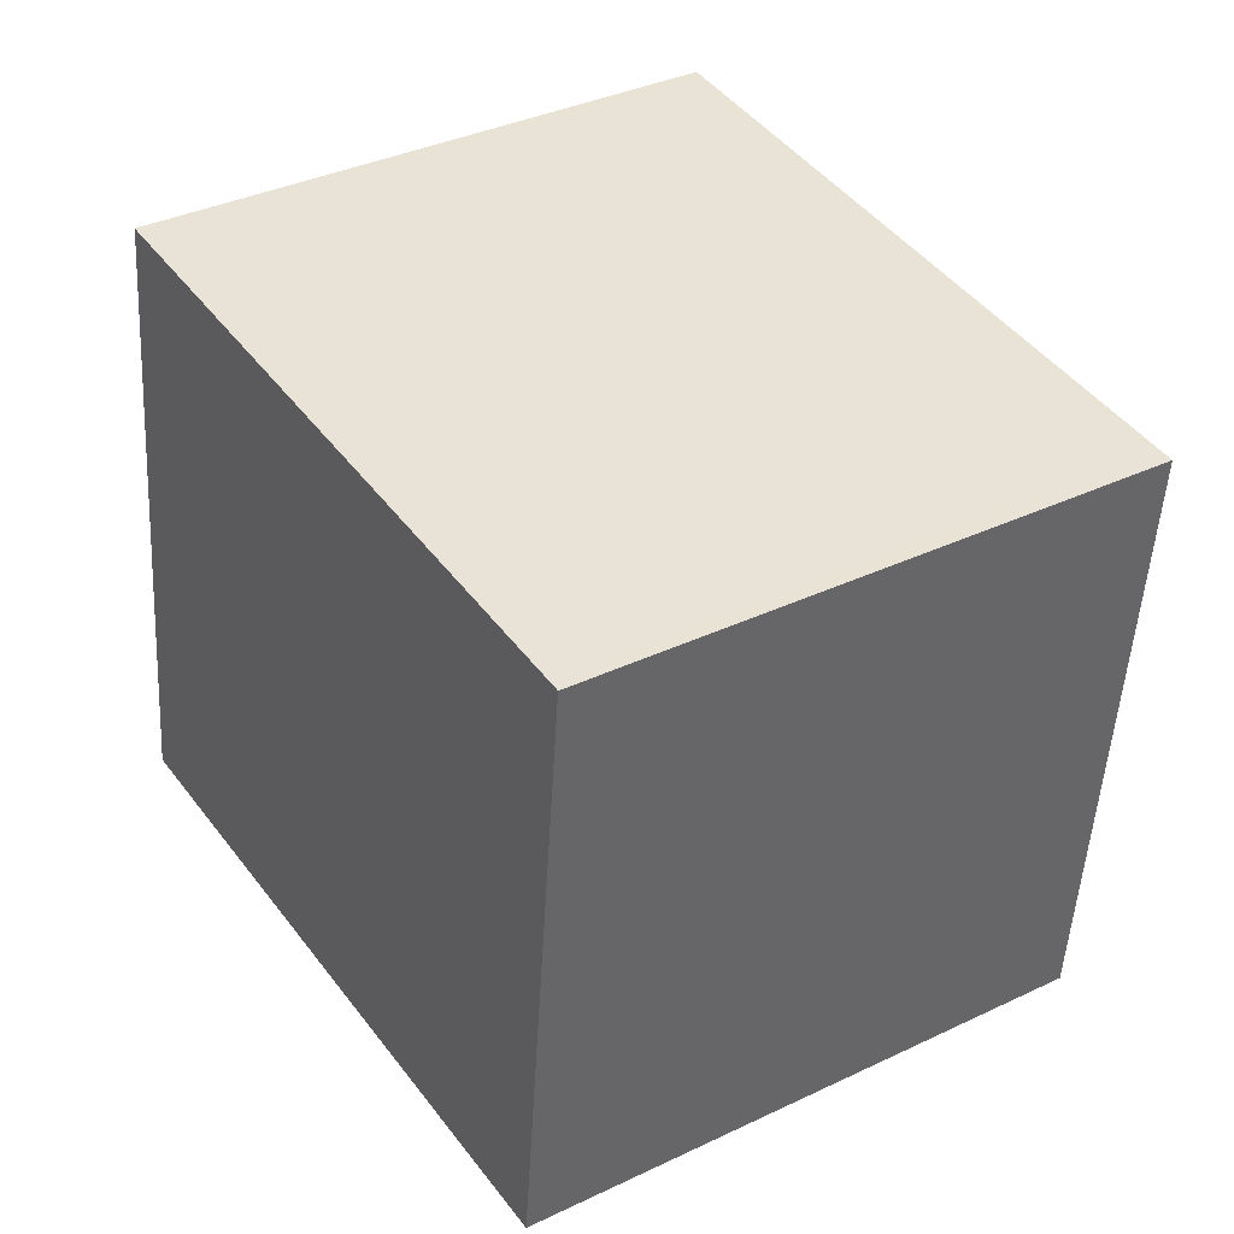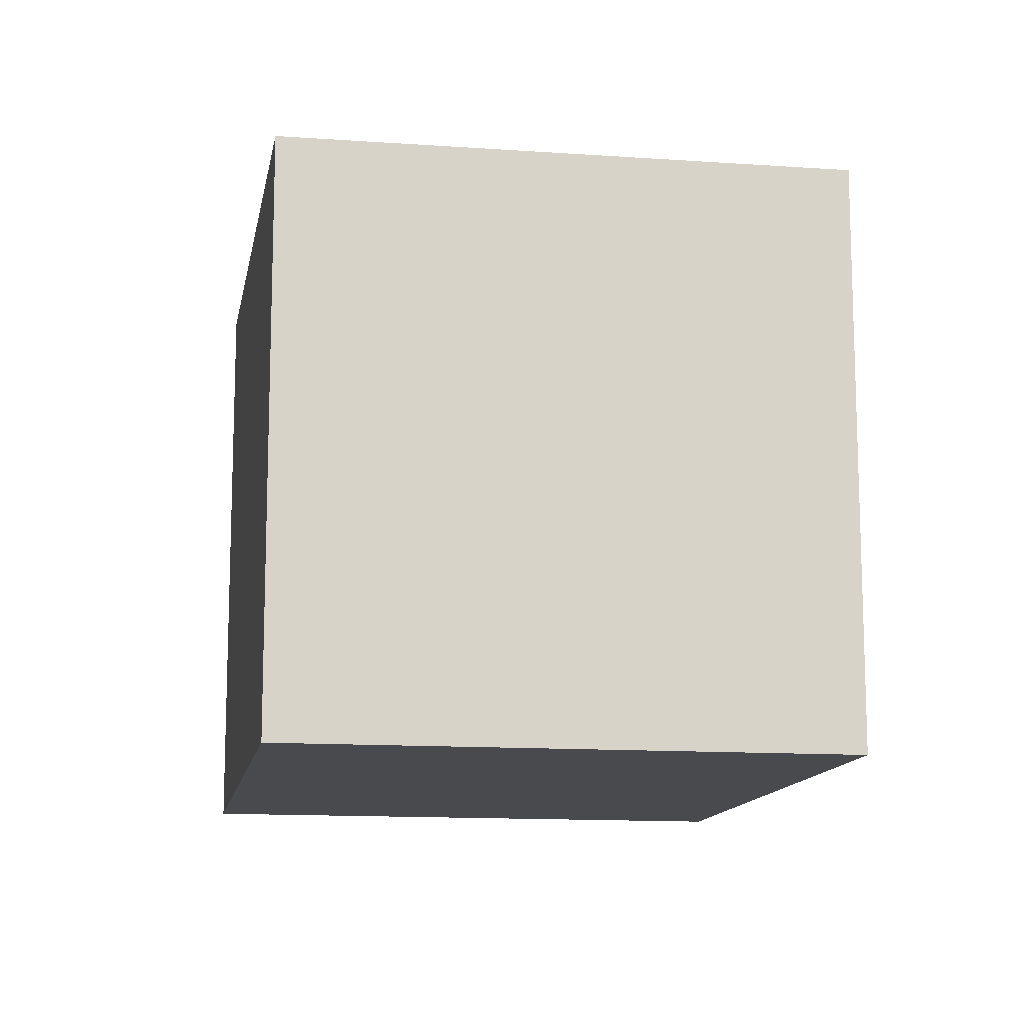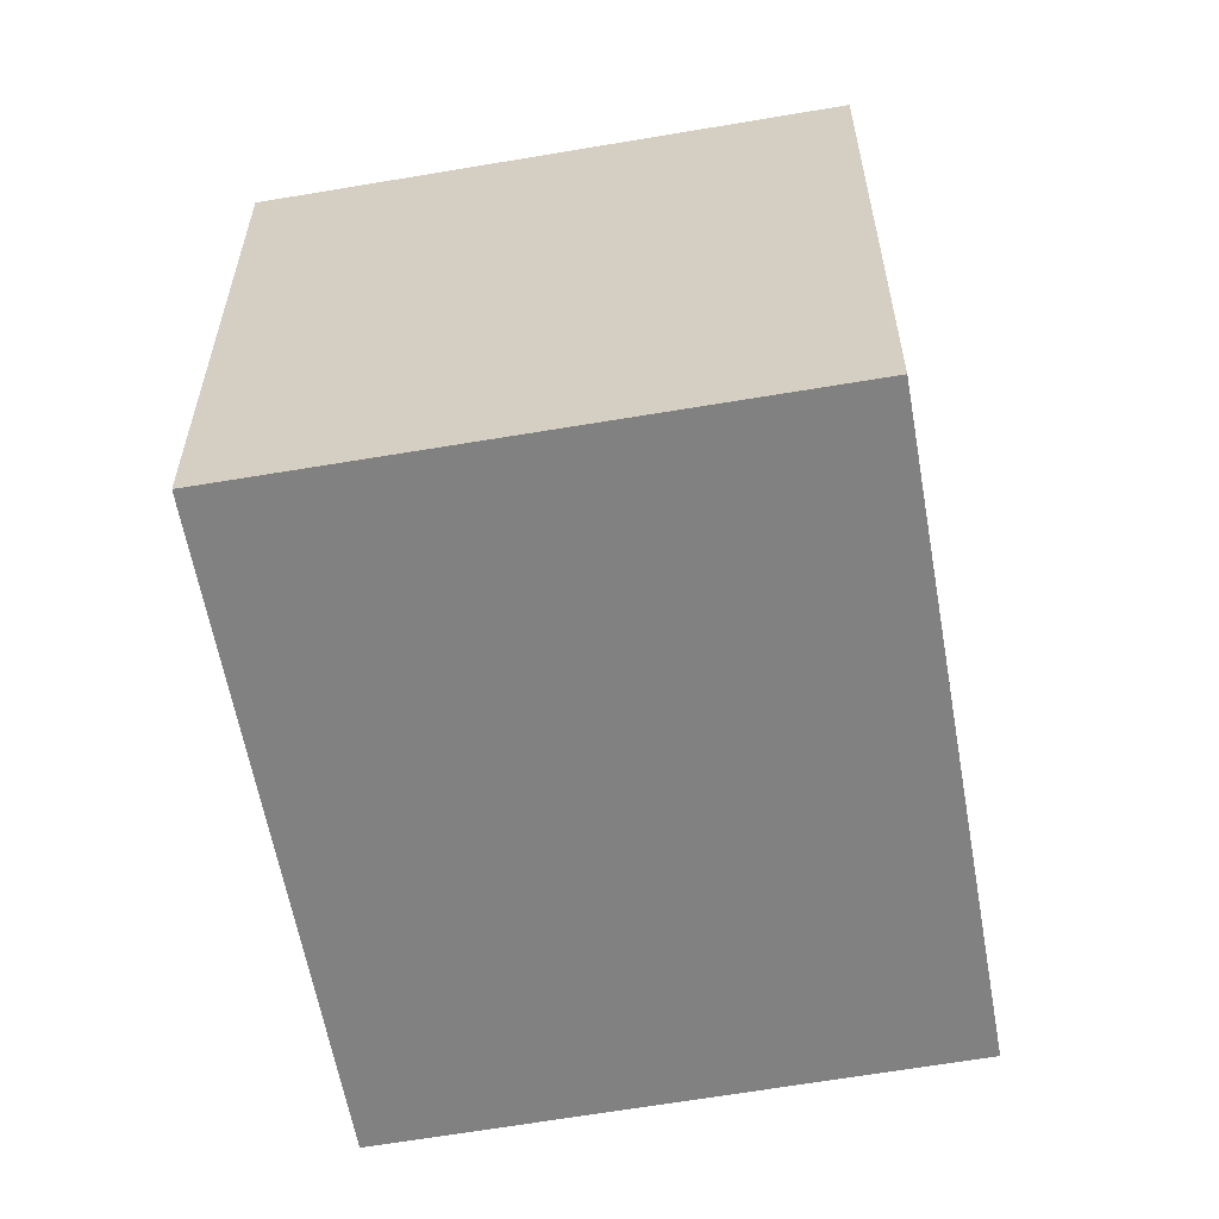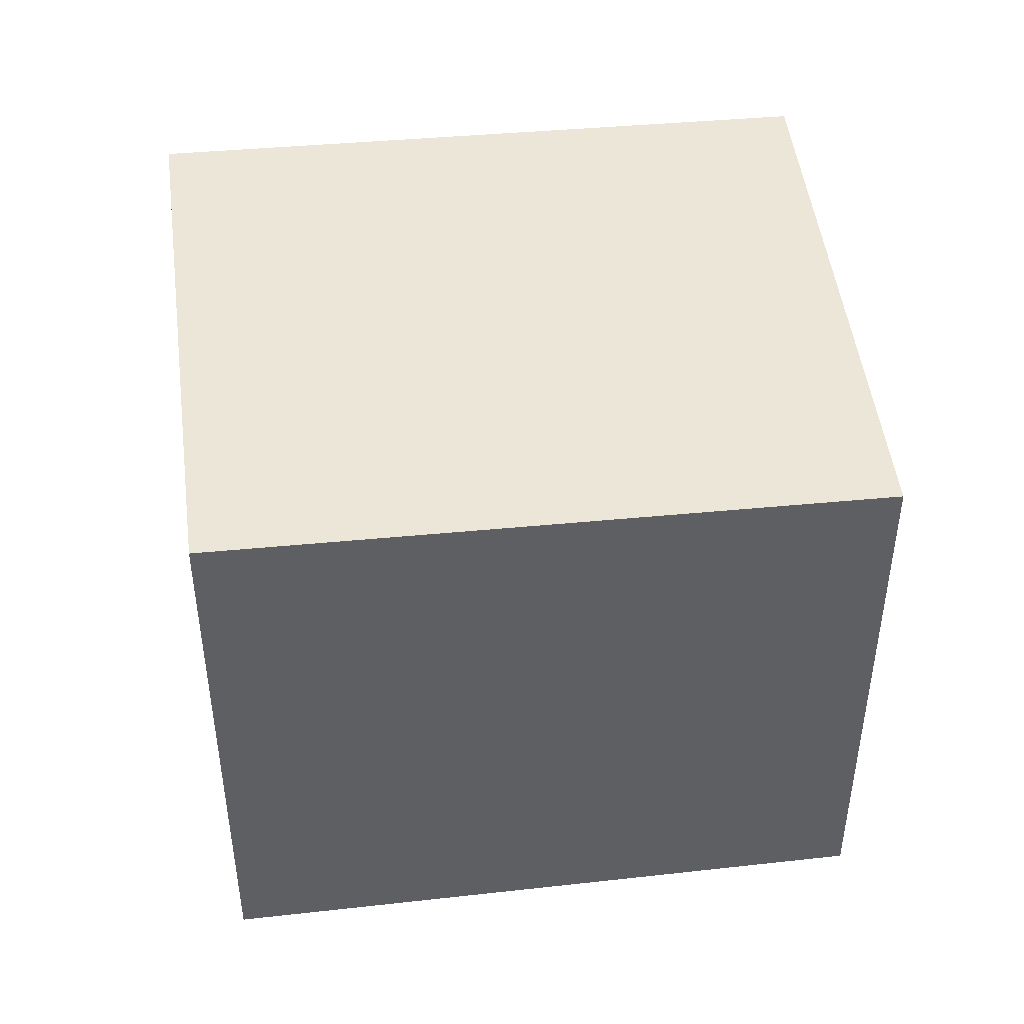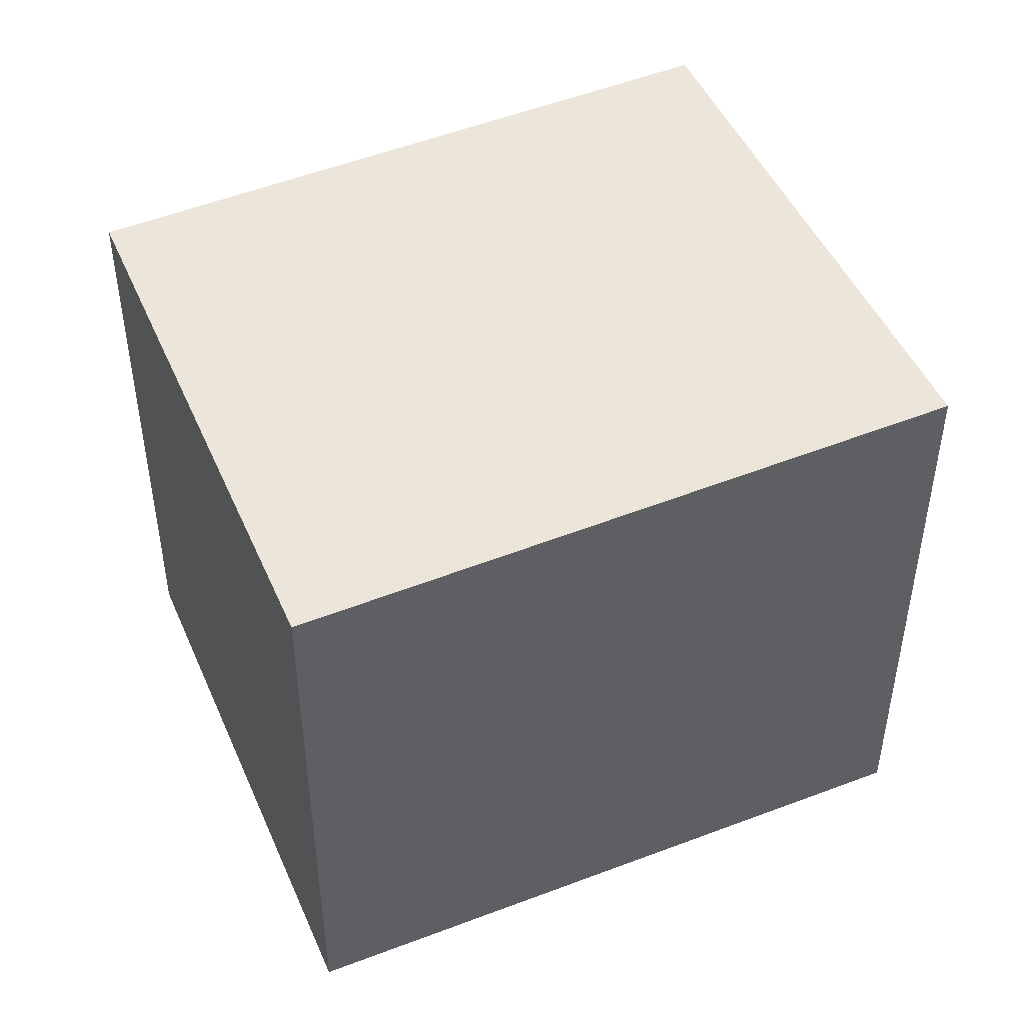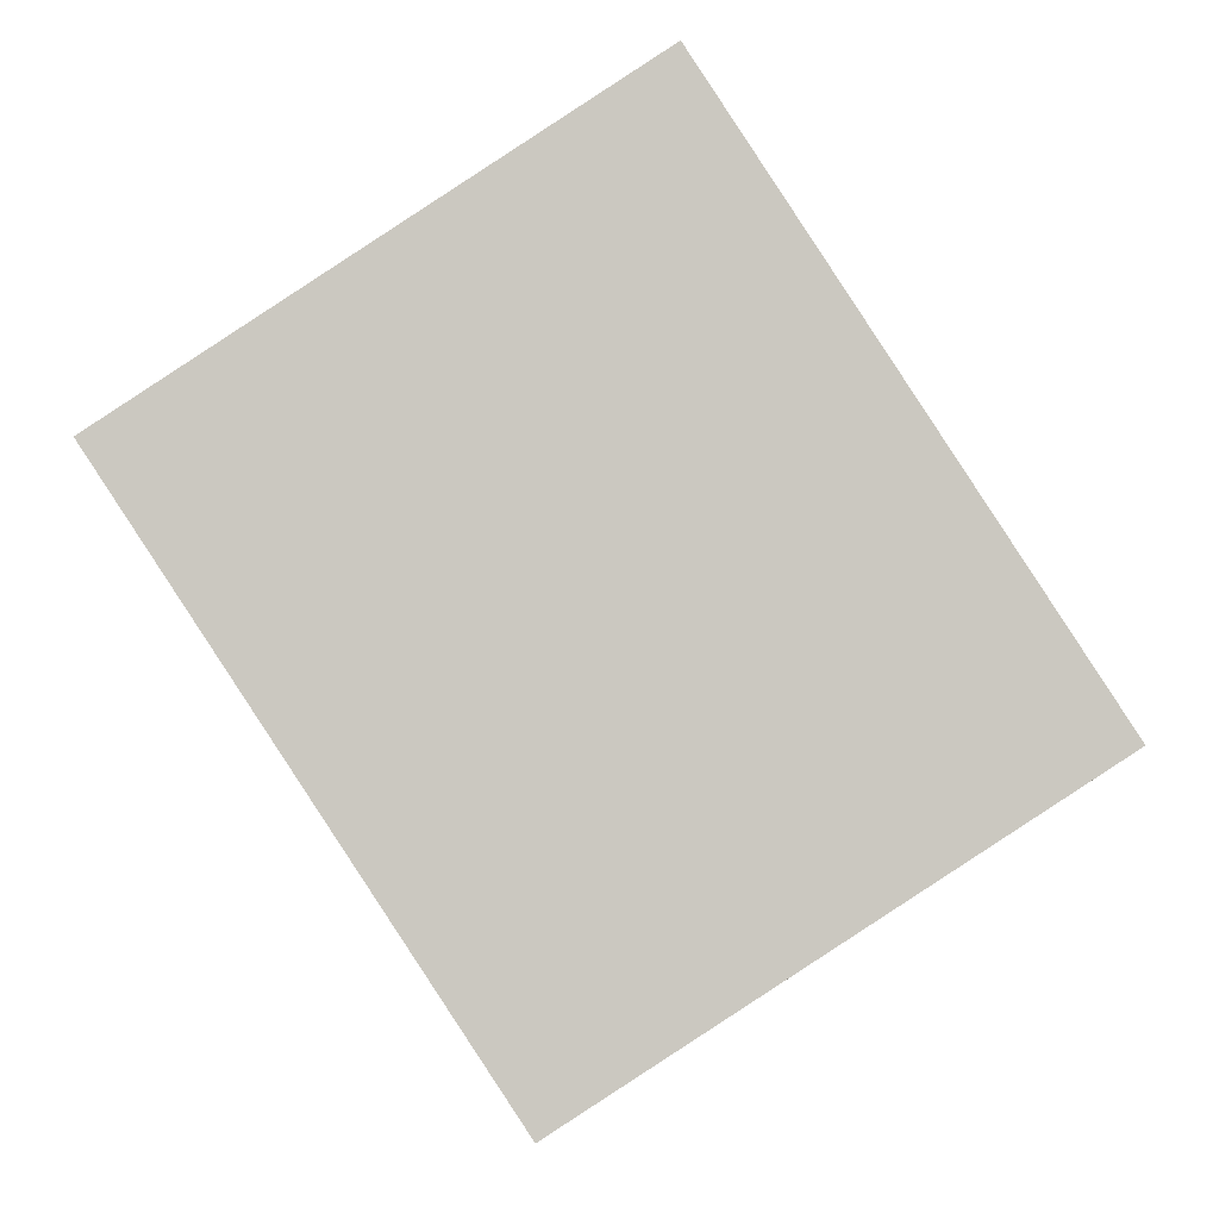
<metadata>
{"format":"obj","ext":"obj","renderer":"f3d","projection":"perspective","resolution":1024,"background":"white","views":[{"elev":-50.7,"azim":-3.3,"up":"+Y"},{"elev":-12.8,"azim":23.7,"up":"+Z"},{"elev":-60.4,"azim":-136.7,"up":"+Z"},{"elev":47.4,"azim":-63.9,"up":"+Z"},{"elev":48.2,"azim":100.1,"up":"+Z"},{"elev":-3.4,"azim":-0.0,"up":"+Y"}]}
</metadata>
<code>
v -103.5 -2002 3.321
v -100.8 -2001 3.322
v -98.8 -2004 3.244
v -101.5 -2005 3.244
v -99.91 -2004 3.244
v -101.9 -2001 3.321
v -103.1 -2002 3.321
v -101.1 -2005 3.244
v -103.1 -2002 3.32
v -101.9 -2001 3.32
v -103.4 -2002 3.32
v -100.8 -2001 3.32
v -98.84 -2004 3.244
v -100.8 -2001 3.32
v -100.9 -2001 3.322
v -98.89 -2004 3.246
v -98.85 -2004 3.246
v -101.5 -2005 3.245
v -101.2 -2005 3.245
v -99.95 -2004 3.246
v -103.1 -2002 3.321
v -103.5 -2002 3.321
v -103.5 -2002 0
v -103.1 -2002 0
v -100.8 -2001 3.32
v -100.8 -2001 3.322
v -100.8 -2001 0
v -100.8 -2001 4.441e-16
v -98.84 -2004 3.244
v -98.8 -2004 3.244
v -98.8 -2004 0
v -98.84 -2004 0
v -101.5 -2005 3.245
v -101.5 -2005 3.244
v -101.5 -2005 -4.441e-16
v -101.5 -2005 0
v -101.1 -2005 3.244
v -99.91 -2004 3.244
v -99.91 -2004 0
v -101.1 -2005 4.441e-16
v -100.9 -2001 3.322
v -101.9 -2001 3.321
v -101.9 -2001 4.441e-16
v -100.9 -2001 0
v -101.9 -2001 3.321
v -103.1 -2002 3.321
v -103.1 -2002 0
v -101.9 -2001 4.441e-16
v -101.5 -2005 3.244
v -101.1 -2005 3.244
v -101.1 -2005 4.441e-16
v -101.5 -2005 -4.441e-16
v -103.5 -2002 3.321
v -103.4 -2002 3.32
v -103.4 -2002 0
v -103.5 -2002 0
v -98.85 -2004 3.246
v -100.8 -2001 3.32
v -100.8 -2001 4.441e-16
v -98.85 -2004 4.441e-16
v -99.91 -2004 3.244
v -98.84 -2004 3.244
v -98.84 -2004 0
v -99.91 -2004 0
v -100.8 -2001 3.322
v -100.9 -2001 3.322
v -100.9 -2001 0
v -100.8 -2001 0
v -98.8 -2004 3.244
v -98.85 -2004 3.246
v -98.85 -2004 4.441e-16
v -98.8 -2004 0
v -103.4 -2002 3.32
v -101.5 -2005 3.245
v -101.5 -2005 0
v -103.4 -2002 0
v -103.5 -2002 0
v -100.8 -2001 0
v -98.8 -2004 0
v -101.5 -2005 0
f 17 3 13 16
f 19 8 4 18
f 20 5 8 19
f 9 7 6 10
f 11 1 7 9
f 15 2 12 14
f 16 13 5 20
f 14 10 6 15
f 16 14 12 17
f 18 11 9 19
f 19 9 10 20
f 20 10 14 16
f 22 23 24 21
f 26 27 28 25
f 30 31 32 29
f 34 35 36 33
f 38 39 40 37
f 42 43 44 41
f 46 47 48 45
f 50 51 52 49
f 54 55 56 53
f 58 59 60 57
f 62 63 64 61
f 66 67 68 65
f 70 71 72 69
f 74 75 76 73
f 78 79 80 77

</code>
